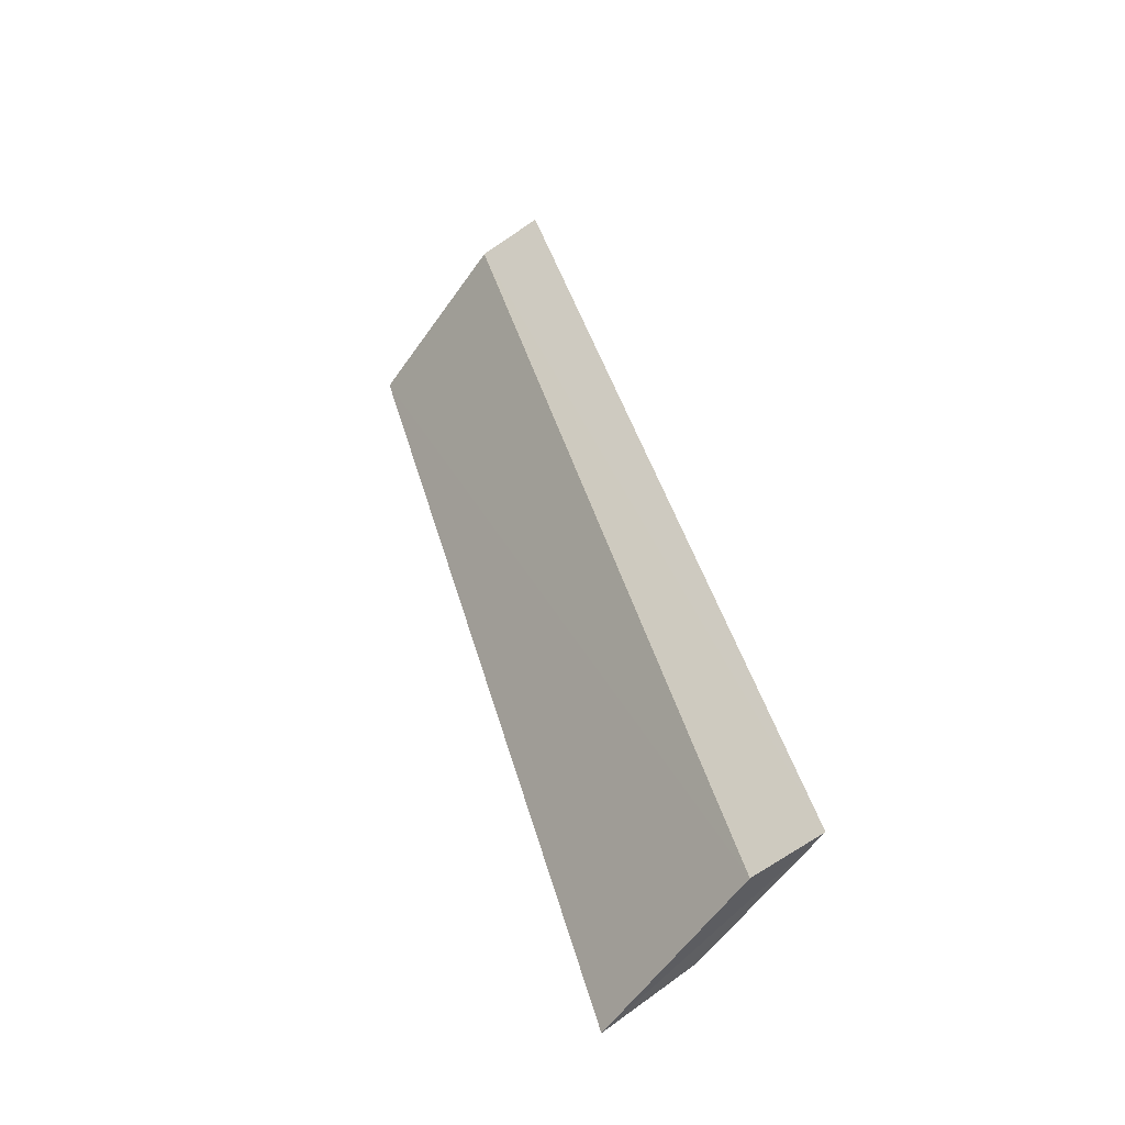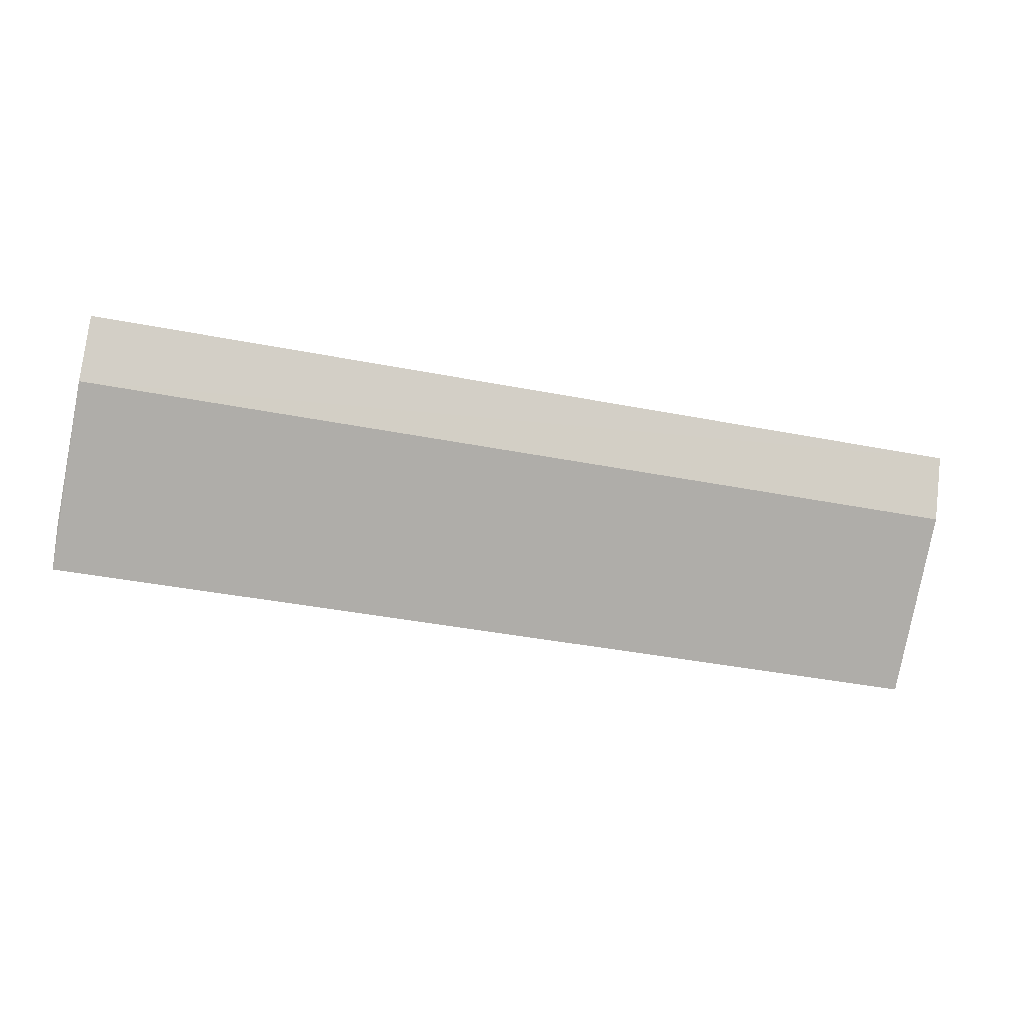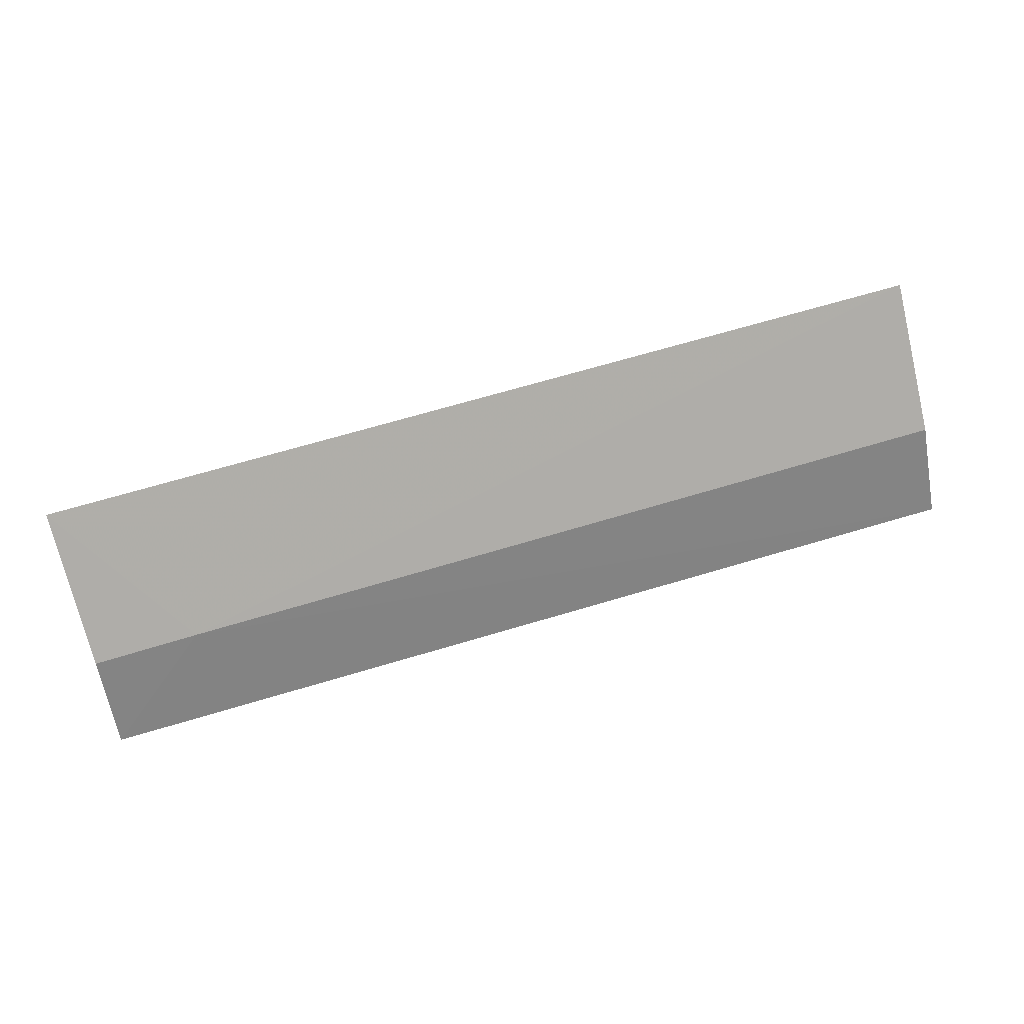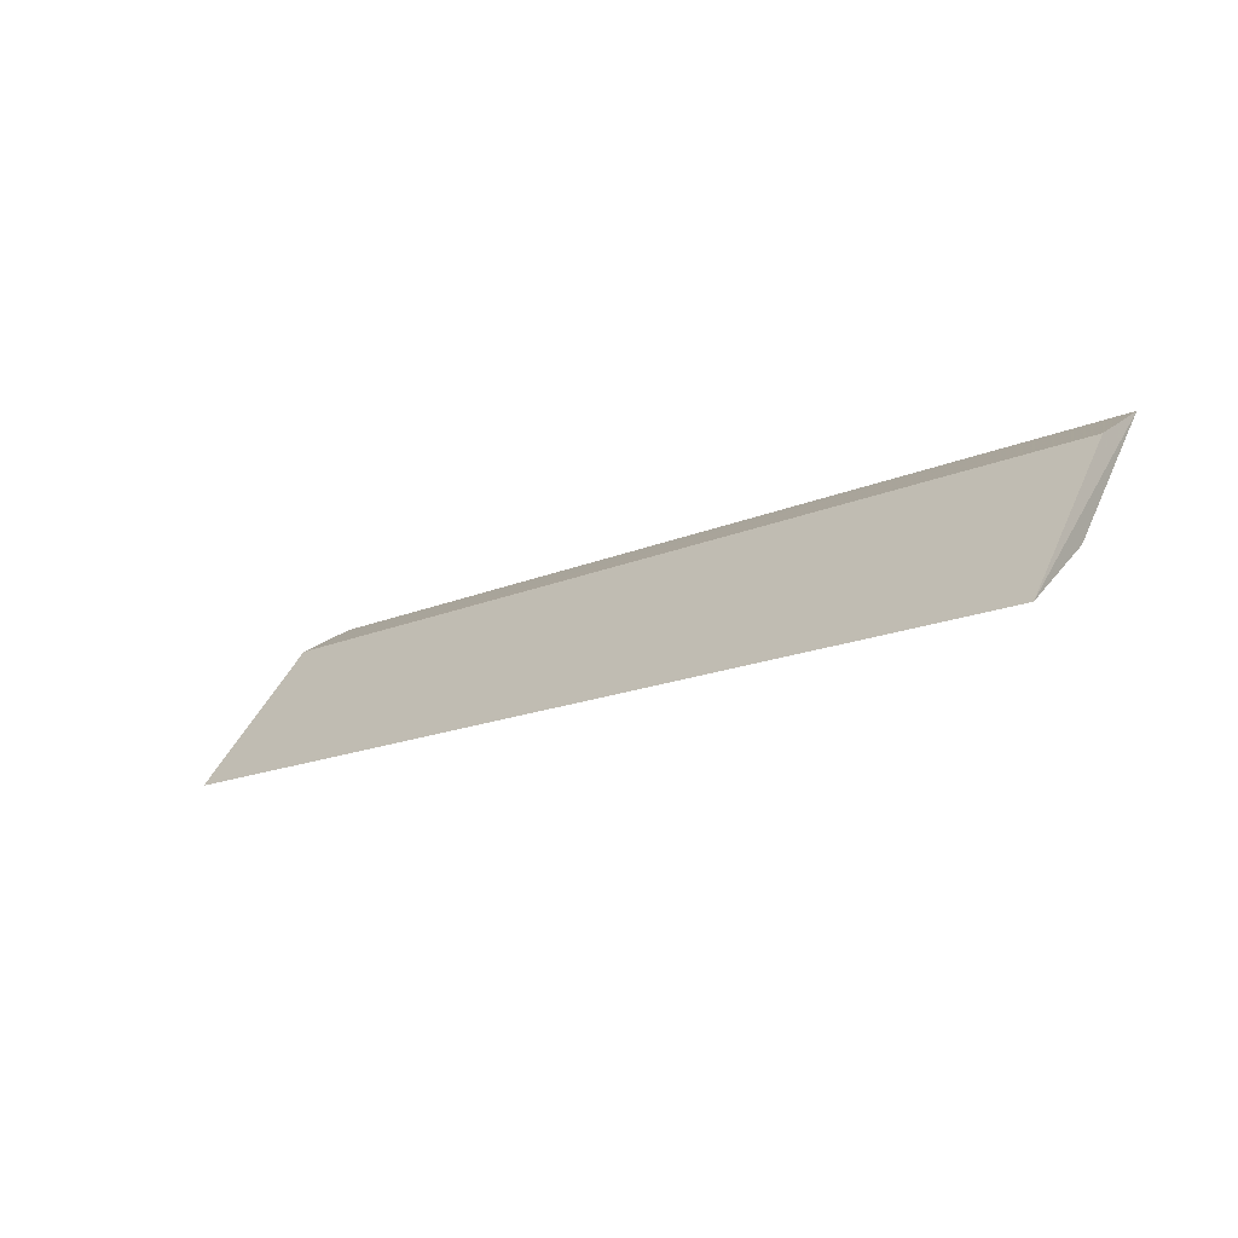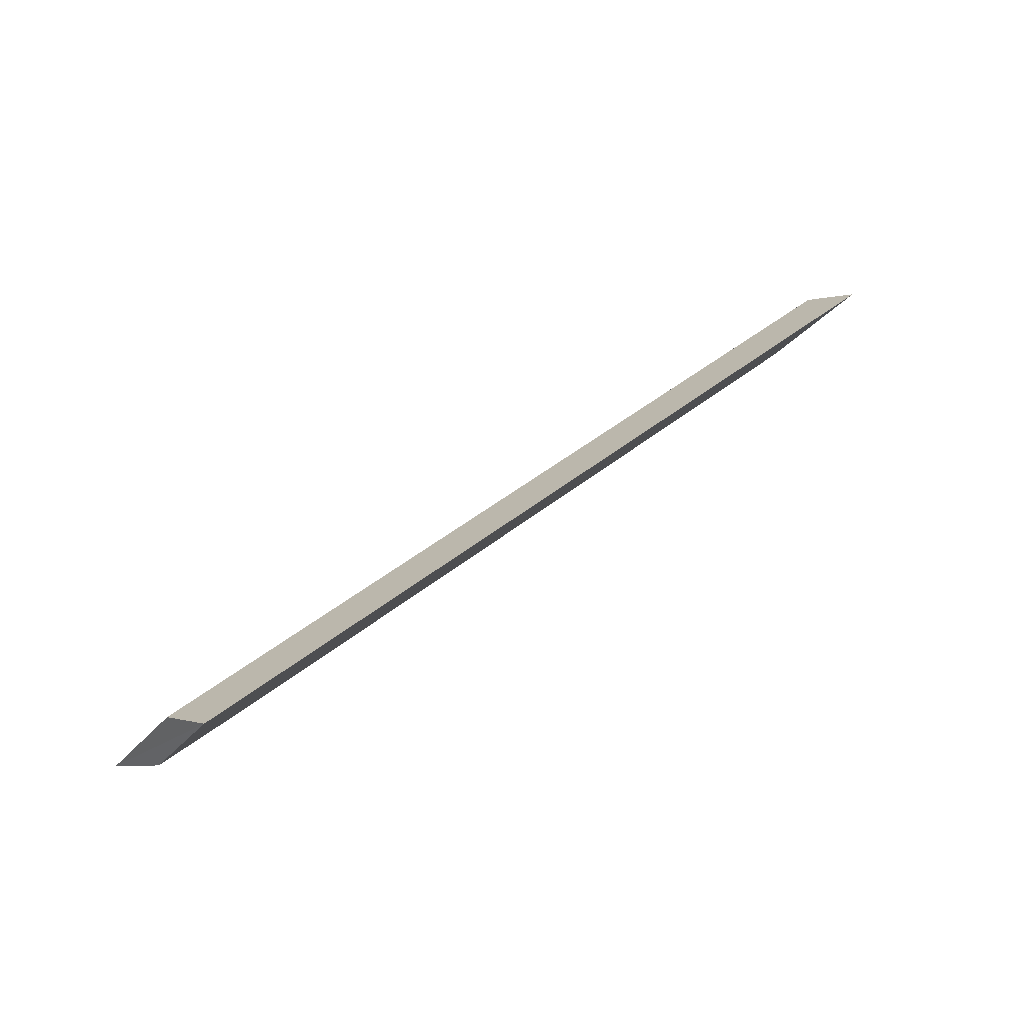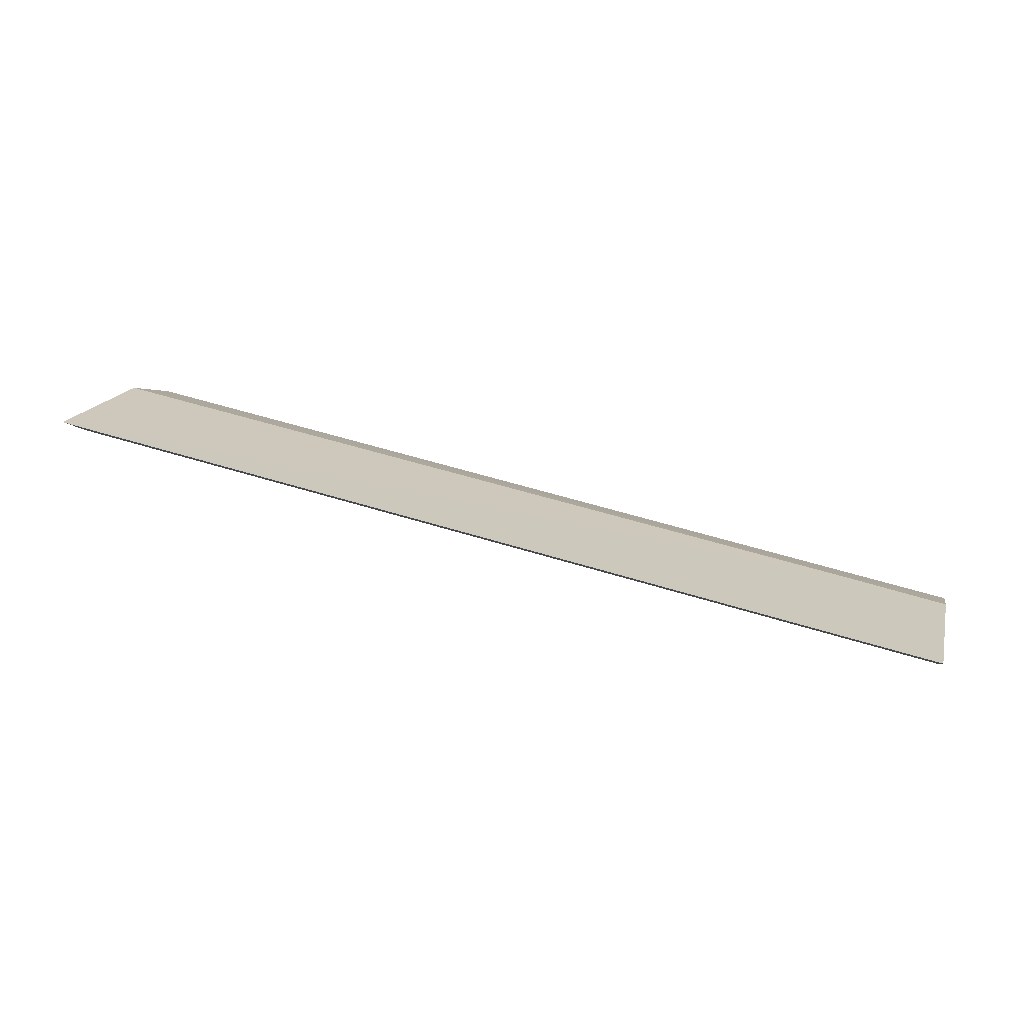
<metadata>
{"format":"obj","ext":"obj","renderer":"f3d","projection":"perspective","resolution":1024,"background":"white","views":[{"elev":41.1,"azim":75.5,"up":"+Z"},{"elev":-41.5,"azim":-13.2,"up":"+Y"},{"elev":68.3,"azim":163.4,"up":"+Y"},{"elev":-16.5,"azim":41.7,"up":"+Z"},{"elev":40.8,"azim":134.8,"up":"+Z"},{"elev":54.6,"azim":18.4,"up":"+Y"}]}
</metadata>
<code>
v -0.09826 -0.03892 -0.11
v -0.3562 -0.006558 -0.06539
v -0.356 0.009861 -0.05535
v -0.0991 -0.01692 -0.09269
v -0.09853 0.009968 -0.05543
v -0.3563 -0.03924 -0.1099
v -0.0983 -0.006411 -0.06549
v -0.1289 -0.01655 -0.09255
v -0.3566 -0.03133 -0.09956
v -0.3559 -0.01671 -0.09203
f 5 3 2
f 5 1 4
f 7 6 1
f 7 2 6
f 7 5 2
f 7 1 5
f 8 5 4
f 8 3 5
f 8 4 1
f 8 1 6
f 9 6 2
f 9 2 3
f 10 8 6
f 10 3 8
f 10 9 3
f 10 6 9

</code>
